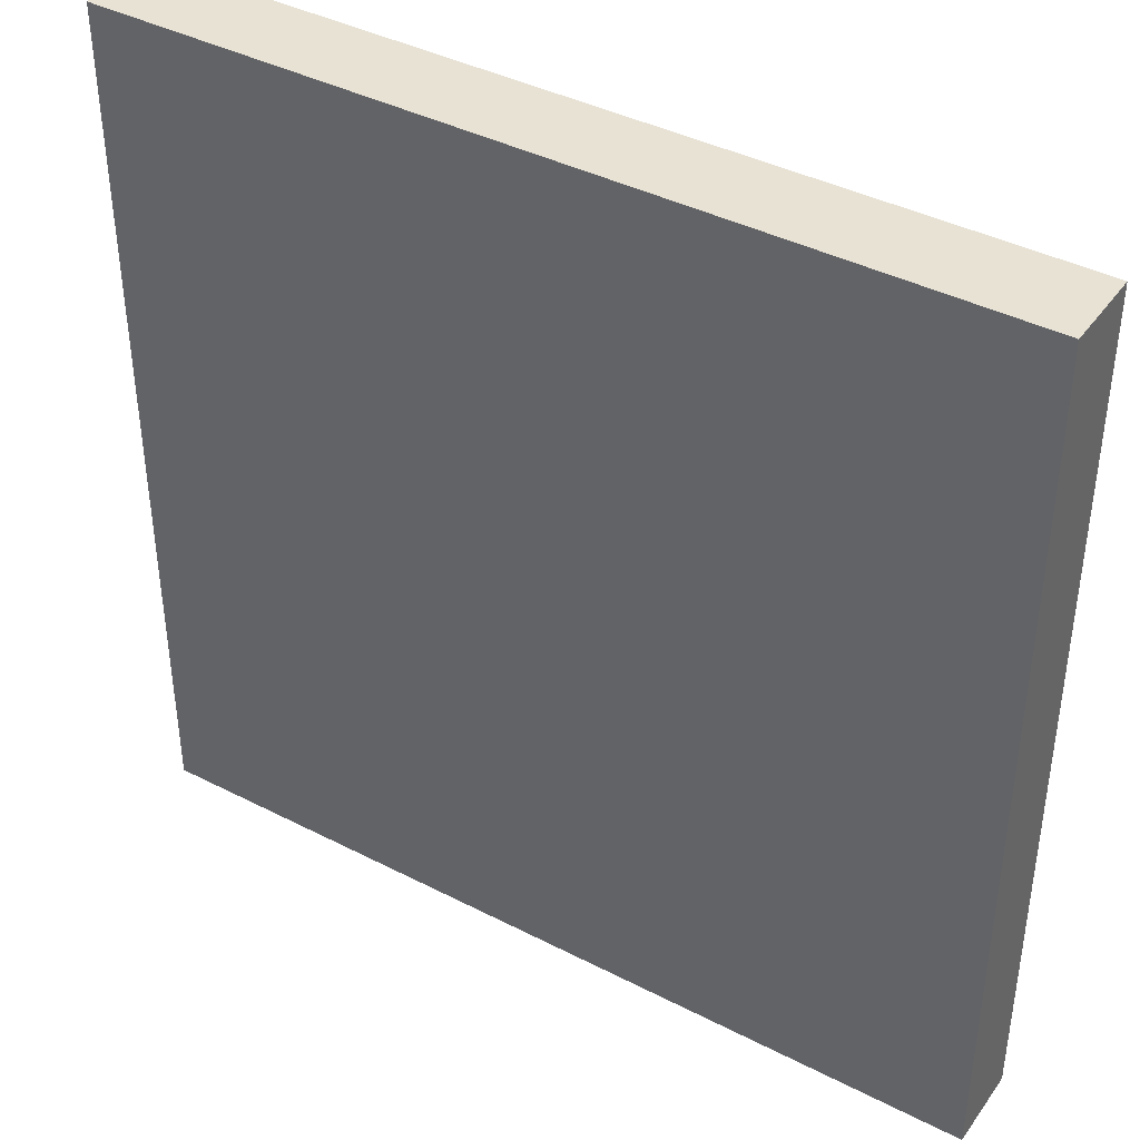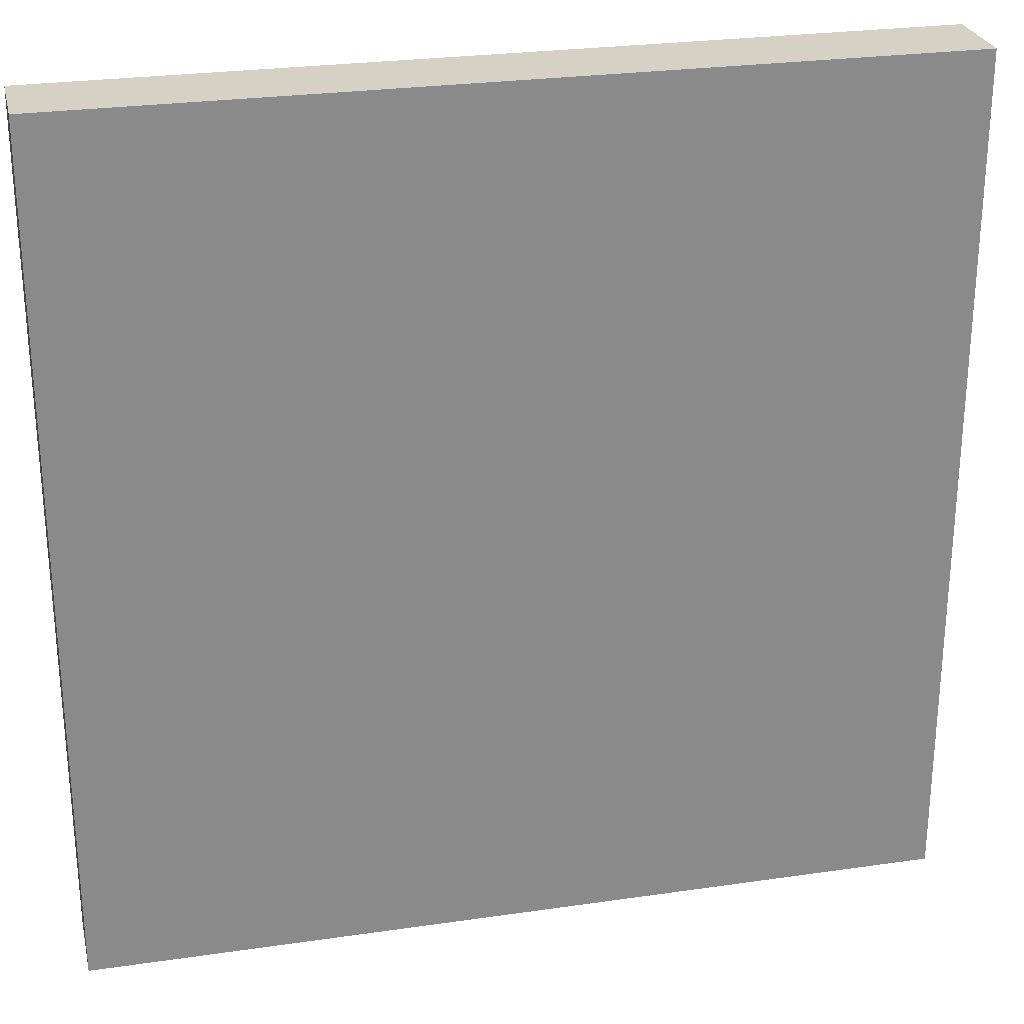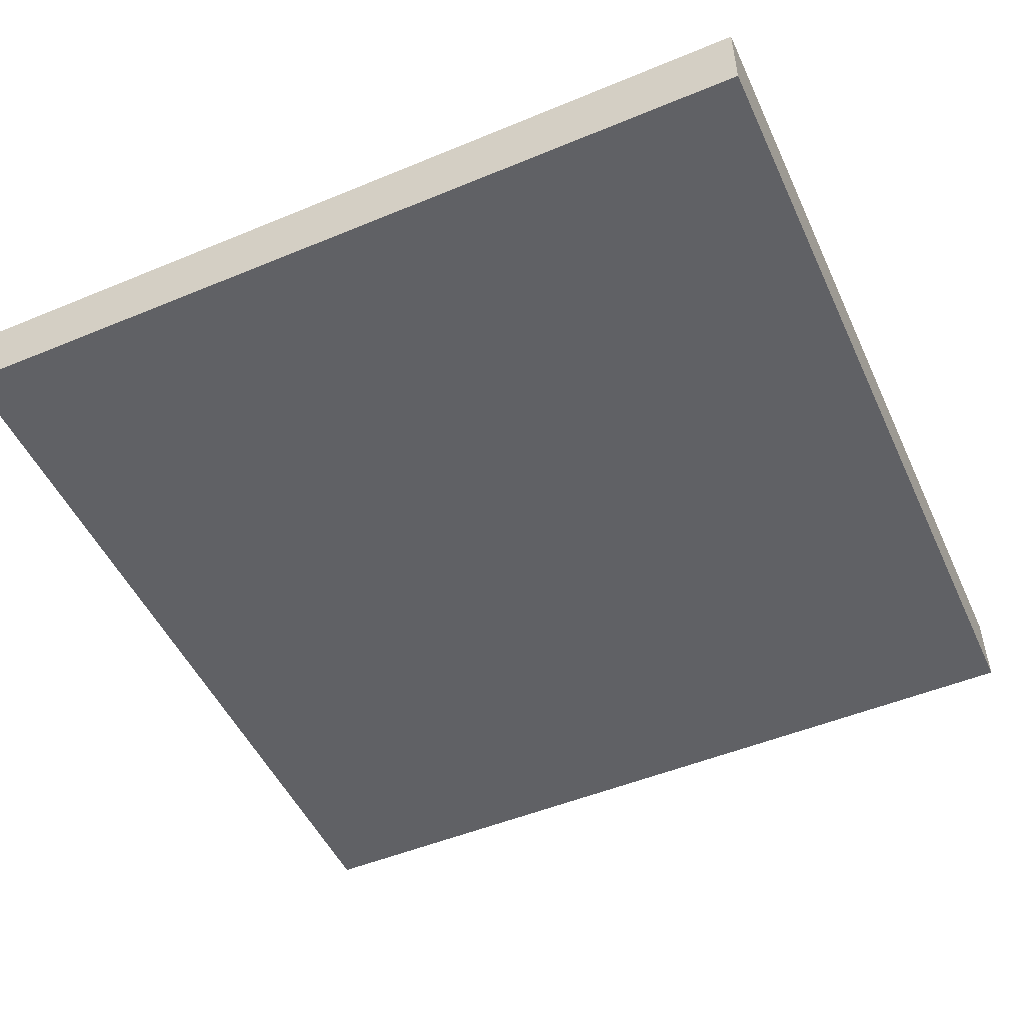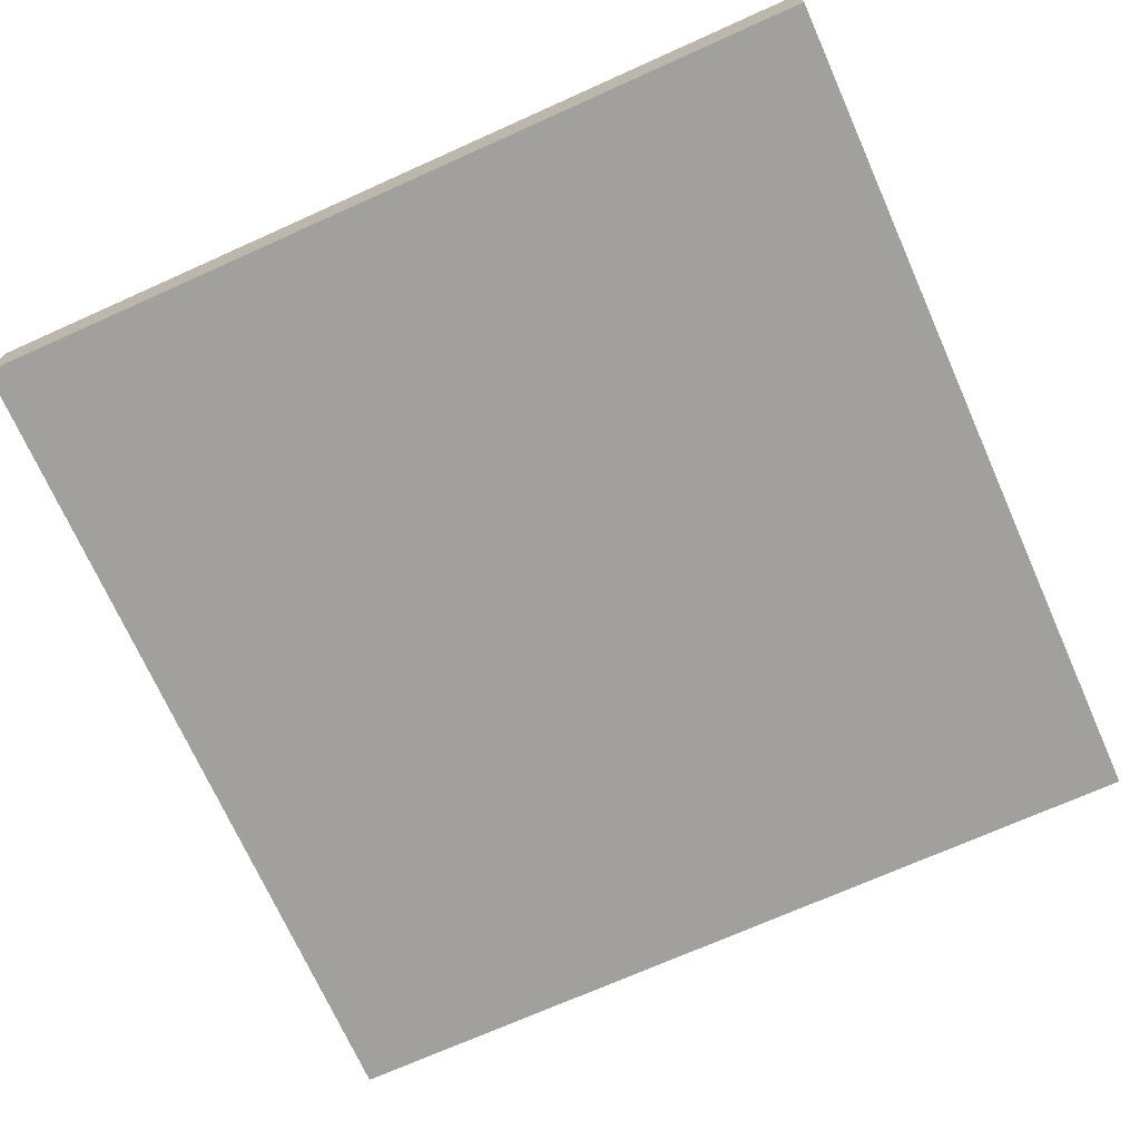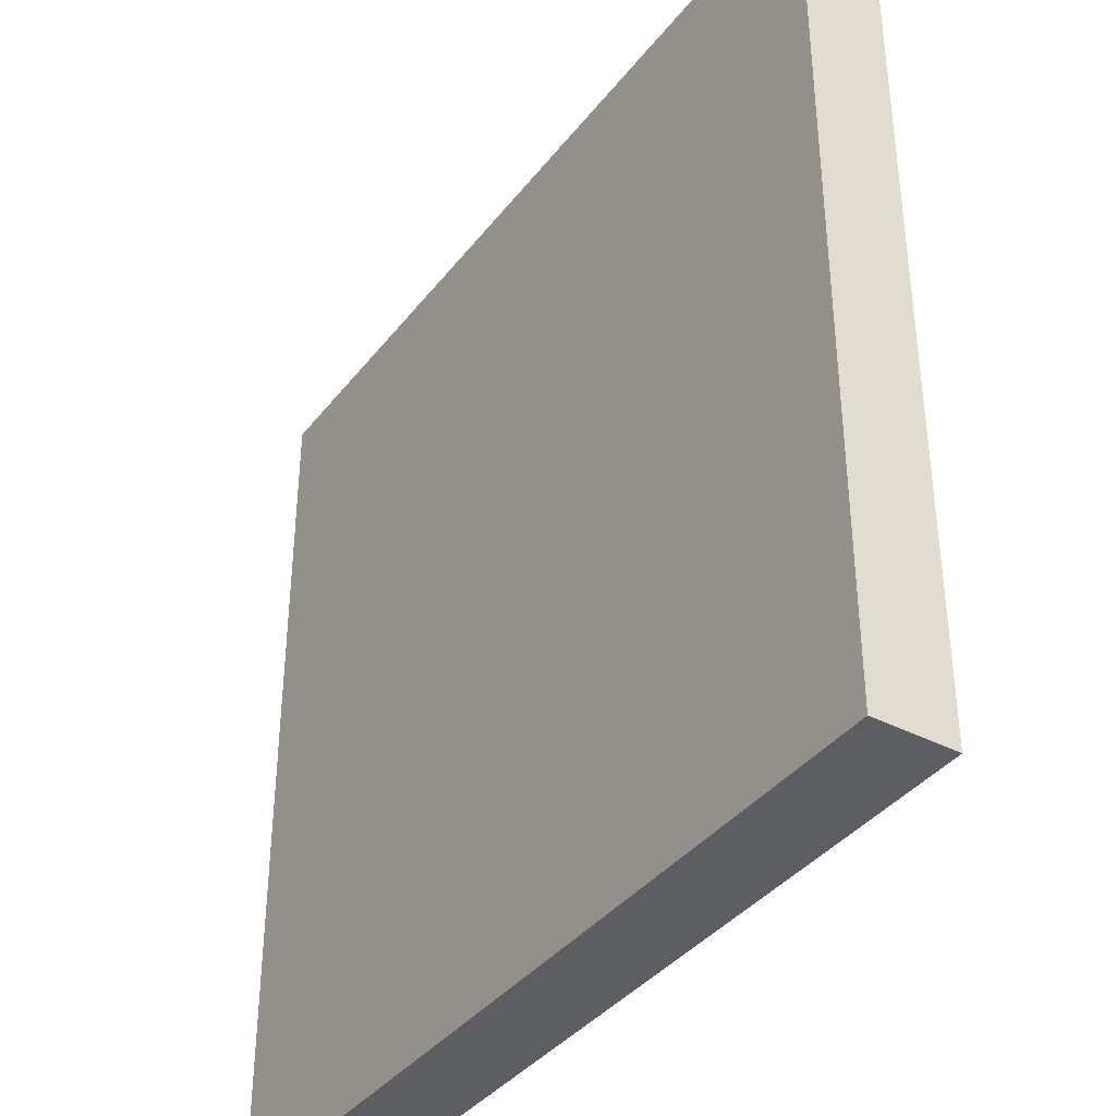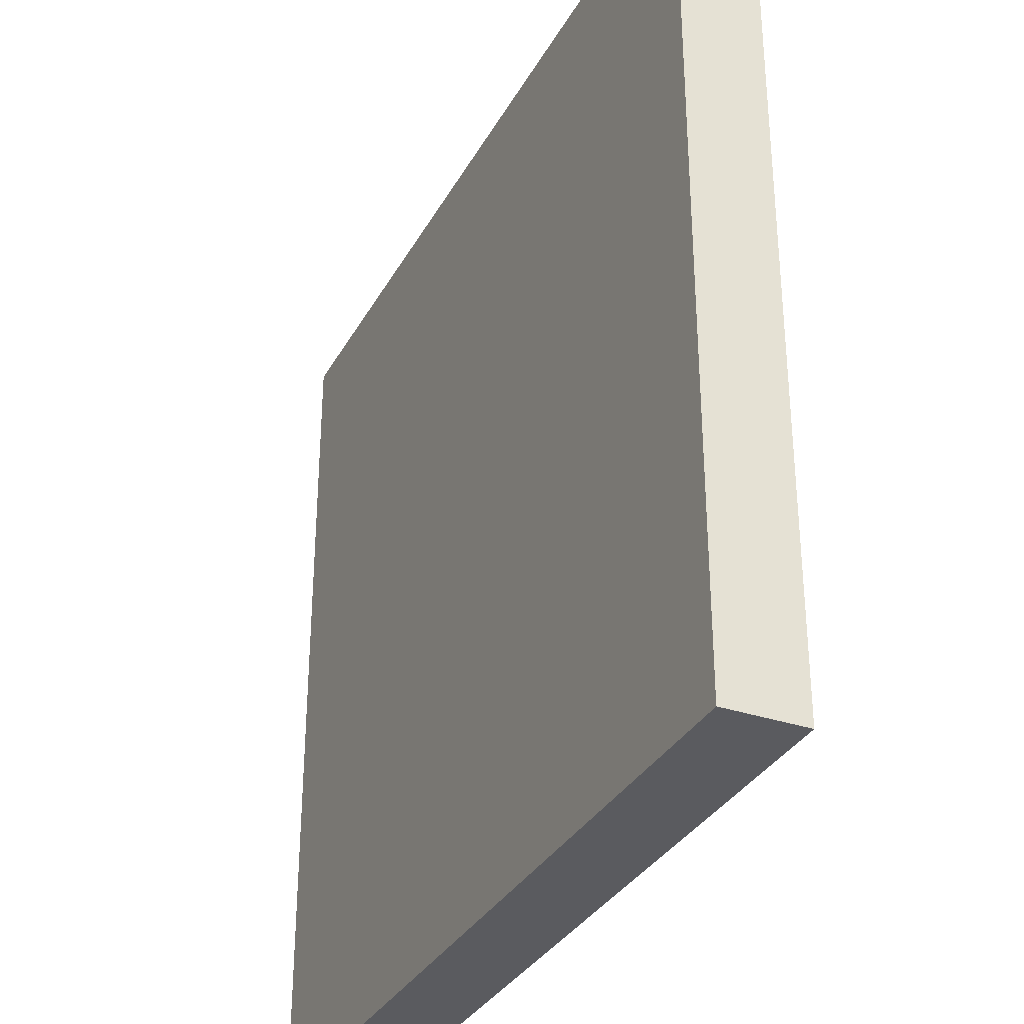
<metadata>
{"format":"obj","ext":"obj","renderer":"f3d","projection":"perspective","resolution":1024,"background":"white","views":[{"elev":40.6,"azim":-147.8,"up":"+Z"},{"elev":26.6,"azim":167.2,"up":"+Z"},{"elev":-50.4,"azim":114.4,"up":"+Y"},{"elev":-71.6,"azim":24.1,"up":"+Y"},{"elev":-38.1,"azim":56.6,"up":"+Z"},{"elev":-33.1,"azim":-115.0,"up":"+Z"}]}
</metadata>
<code>
o
v -3.2 0 3.2
v -3.2 0 -3.2
v -3.2 0.4 3.2
v -3.2 0.4 -3.2
v -3.2 0.6 3.2
v -3.2 0.6 -3.2
v 3.2 0 3.2
v 3.2 0 -3.2
v 3.2 0.4 3.2
v 3.2 0.4 -3.2
v 3.2 0.5 0.4
v 3.2 0.5 0.3
v 3.2 0.5 -0.3
v 3.2 0.5 -0.4
v 3.2 0.6 3.2
v 3.2 0.6 0.4
v 3.2 0.6 0.3
v 3.2 0.6 -0.3
v 3.2 0.6 -0.4
v 3.2 0.6 -3.2
v -3.2 0 3.2
v -3.2 0.4 3.2
v -3.2 0.6 3.2
v -0.4 0.5 3.2
v -0.4 0.6 3.2
v -0.3 0.5 3.2
v -0.3 0.6 3.2
v 0.3 0.5 3.2
v 0.3 0.6 3.2
v 0.4 0.5 3.2
v 0.4 0.6 3.2
v 3.2 0 3.2
v 3.2 0.4 3.2
v 3.2 0.6 3.2
v -3.2 0 -3.2
v -3.2 0.4 -3.2
v -3.2 0.6 -3.2
v 3.2 0 -3.2
v 3.2 0.4 -3.2
v 3.2 0.6 -3.2
v -3.2 0 3.2
v 3.2 0 3.2
v -3.2 0 -3.2
v 3.2 0 -3.2
v -3.2 0.6 3.2
v -0.4 0.6 3.2
v -0.3 0.6 3.2
v 0.3 0.6 3.2
v 0.4 0.6 3.2
v 3.2 0.6 3.2
v -0.4 0.6 3.1
v -0.3 0.6 3.1
v -0.2 0.6 3.1
v -0.4 0.6 3
v -0.3 0.6 3
v -0.2 0.6 3
v 0.2 0.6 2.9
v 0.3 0.6 2.9
v 0.4 0.6 2.9
v -0.4 0.6 2.6
v -0.3 0.6 2.6
v -0.2 0.6 2.6
v 0.2 0.6 2.6
v 0.3 0.6 2.6
v 0.4 0.6 2.6
v 0.2 0.6 2.5
v 0.3 0.6 2.5
v 0.4 0.6 2.5
v -0.4 0.6 2.4
v -0.3 0.6 2.4
v -0.2 0.6 2.4
v 0.2 0.6 2.3
v 0.3 0.6 2.3
v 0.4 0.6 2.3
v -0.4 0.6 2.2
v -0.3 0.6 2.2
v -0.2 0.6 2.2
v -0.4 0.6 2.1
v -0.3 0.6 2.1
v -0.2 0.6 2.1
v -0.4 0.6 2
v -0.3 0.6 2
v -0.2 0.6 2
v 0.2 0.6 2
v 0.3 0.6 2
v 0.4 0.6 2
v 0.2 0.6 1.9
v 0.3 0.6 1.9
v 0.4 0.6 1.9
v 0.2 0.6 1.8
v 0.3 0.6 1.8
v 0.4 0.6 1.8
v 0.2 0.6 1.7
v 0.3 0.6 1.7
v 0.4 0.6 1.7
v -0.4 0.6 1.6
v -0.3 0.6 1.6
v -0.2 0.6 1.6
v 0.2 0.6 1.3
v 0.3 0.6 1.3
v 0.4 0.6 1.3
v -0.4 0.6 1.2
v -0.3 0.6 1.2
v -0.2 0.6 1.2
v -0.4 0.6 1.1
v -0.3 0.6 1.1
v -0.2 0.6 1.1
v 0.2 0.6 1
v 0.3 0.6 1
v 0.4 0.6 1
v -0.4 0.6 0.7
v -0.3 0.6 0.7
v -0.2 0.6 0.7
v -0.4 0.6 0.6
v -0.3 0.6 0.6
v -0.2 0.6 0.6
v -0.4 0.6 0.4
v -0.3 0.6 0.4
v -0.2 0.6 0.4
v 0.2 0.6 0.4
v 0.3 0.6 0.4
v 0.4 0.6 0.4
v 0.6 0.6 0.4
v 0.8 0.6 0.4
v 1.1 0.6 0.4
v 1.2 0.6 0.4
v 1.4 0.6 0.4
v 1.6 0.6 0.4
v 1.8 0.6 0.4
v 1.9 0.6 0.4
v 2 0.6 0.4
v 2.1 0.6 0.4
v 2.4 0.6 0.4
v 2.6 0.6 0.4
v 3 0.6 0.4
v 3.1 0.6 0.4
v 3.2 0.6 0.4
v -0.4 0.6 0.3
v -0.3 0.6 0.3
v -0.2 0.6 0.3
v 0.2 0.6 0.3
v 0.3 0.6 0.3
v 0.4 0.6 0.3
v 0.6 0.6 0.3
v 0.8 0.6 0.3
v 1.1 0.6 0.3
v 1.2 0.6 0.3
v 1.4 0.6 0.3
v 1.6 0.6 0.3
v 1.8 0.6 0.3
v 1.9 0.6 0.3
v 2 0.6 0.3
v 2.1 0.6 0.3
v 2.4 0.6 0.3
v 2.6 0.6 0.3
v 3 0.6 0.3
v 3.1 0.6 0.3
v 3.2 0.6 0.3
v 0.3 0.6 0.2
v 0.4 0.6 0.2
v 0.6 0.6 0.2
v 0.8 0.6 0.2
v 1.1 0.6 0.2
v 1.2 0.6 0.2
v 1.4 0.6 0.2
v 1.6 0.6 0.2
v 1.8 0.6 0.2
v 1.9 0.6 0.2
v 2 0.6 0.2
v 2.1 0.6 0.2
v 2.4 0.6 0.2
v 2.6 0.6 0.2
v 3 0.6 0.2
v 3.1 0.6 0.2
v -0.4 0.6 0.1
v -0.3 0.6 0.1
v -0.2 0.6 0.1
v -0.4 0.6 0
v -0.3 0.6 0
v -0.2 0.6 0
v -0.4 0.6 -0.2
v -0.3 0.6 -0.2
v -0.2 0.6 -0.2
v 0.1 0.6 -0.2
v 0.3 0.6 -0.2
v 0.4 0.6 -0.2
v 0.7 0.6 -0.2
v 1.2 0.6 -0.2
v 1.4 0.6 -0.2
v 1.6 0.6 -0.2
v 1.7 0.6 -0.2
v 1.9 0.6 -0.2
v 2.1 0.6 -0.2
v 2.2 0.6 -0.2
v 2.3 0.6 -0.2
v 2.5 0.6 -0.2
v 2.6 0.6 -0.2
v 2.9 0.6 -0.2
v 3 0.6 -0.2
v -0.3 0.6 -0.3
v -0.2 0.6 -0.3
v 0.1 0.6 -0.3
v 0.3 0.6 -0.3
v 0.4 0.6 -0.3
v 0.7 0.6 -0.3
v 1.2 0.6 -0.3
v 1.4 0.6 -0.3
v 1.6 0.6 -0.3
v 1.7 0.6 -0.3
v 1.9 0.6 -0.3
v 2.1 0.6 -0.3
v 2.2 0.6 -0.3
v 2.3 0.6 -0.3
v 2.5 0.6 -0.3
v 2.6 0.6 -0.3
v 2.9 0.6 -0.3
v 3 0.6 -0.3
v 3.2 0.6 -0.3
v -0.2 0.6 -0.4
v 0.1 0.6 -0.4
v 0.3 0.6 -0.4
v 0.4 0.6 -0.4
v 0.7 0.6 -0.4
v 1.2 0.6 -0.4
v 1.4 0.6 -0.4
v 1.6 0.6 -0.4
v 1.7 0.6 -0.4
v 1.9 0.6 -0.4
v 2.1 0.6 -0.4
v 2.2 0.6 -0.4
v 2.3 0.6 -0.4
v 2.5 0.6 -0.4
v 2.6 0.6 -0.4
v 2.9 0.6 -0.4
v 3 0.6 -0.4
v 3.2 0.6 -0.4
v -3.2 0.6 -3.2
v 3.2 0.6 -3.2
f 3 2 1
f 4 2 3
f 5 4 3
f 6 4 5
f 7 8 9
f 9 8 10
f 9 10 11
f 11 10 12
f 12 10 13
f 13 10 14
f 9 11 15
f 11 12 16
f 15 11 16
f 12 13 17
f 16 12 17
f 13 14 18
f 17 13 18
f 14 10 19
f 18 14 19
f 19 10 20
f 24 23 22
f 25 23 24
f 26 24 22
f 26 25 24
f 27 25 26
f 28 26 22
f 28 27 26
f 29 27 28
f 30 28 22
f 30 29 28
f 31 29 30
f 32 22 21
f 33 30 22
f 33 22 32
f 33 31 30
f 34 31 33
f 35 36 38
f 36 37 39
f 38 36 39
f 39 37 40
f 43 42 41
f 44 42 43
f 45 46 51
f 46 47 51
f 47 48 52
f 51 47 52
f 52 48 53
f 45 51 54
f 51 52 54
f 52 53 55
f 54 52 55
f 53 48 56
f 55 53 56
f 55 56 57
f 56 48 57
f 48 49 58
f 57 48 58
f 49 50 59
f 58 49 59
f 54 55 60
f 45 54 60
f 55 57 61
f 60 55 61
f 61 57 62
f 57 58 63
f 62 57 63
f 58 59 64
f 63 58 64
f 59 50 65
f 64 59 65
f 63 64 66
f 62 63 66
f 64 65 67
f 66 64 67
f 65 50 68
f 67 65 68
f 45 60 69
f 60 61 69
f 61 62 70
f 69 61 70
f 62 66 71
f 70 62 71
f 66 67 72
f 71 66 72
f 70 71 72
f 67 68 73
f 72 67 73
f 68 50 74
f 73 68 74
f 45 69 75
f 69 70 75
f 72 73 76
f 75 70 76
f 70 72 76
f 76 73 77
f 45 75 78
f 75 76 78
f 76 77 79
f 78 76 79
f 77 73 80
f 79 77 80
f 78 79 81
f 45 78 81
f 79 80 82
f 81 79 82
f 80 73 83
f 82 80 83
f 83 73 84
f 73 74 85
f 84 73 85
f 74 50 86
f 85 74 86
f 84 85 87
f 83 84 87
f 85 86 88
f 87 85 88
f 86 50 89
f 88 86 89
f 87 88 90
f 83 87 90
f 88 89 91
f 90 88 91
f 89 50 92
f 91 89 92
f 90 91 93
f 83 90 93
f 91 92 94
f 93 91 94
f 92 50 95
f 94 92 95
f 81 82 96
f 45 81 96
f 82 83 97
f 96 82 97
f 93 94 98
f 97 83 98
f 83 93 98
f 97 98 99
f 98 94 99
f 94 95 100
f 99 94 100
f 95 50 101
f 100 95 101
f 96 97 102
f 45 96 102
f 97 99 103
f 102 97 103
f 103 99 104
f 45 102 105
f 102 103 105
f 103 104 106
f 105 103 106
f 104 99 107
f 106 104 107
f 99 100 108
f 107 99 108
f 106 107 108
f 100 101 109
f 108 100 109
f 101 50 110
f 109 101 110
f 45 105 111
f 105 106 111
f 108 109 112
f 111 106 112
f 106 108 112
f 112 109 113
f 45 111 114
f 111 112 114
f 112 113 115
f 114 112 115
f 113 109 116
f 115 113 116
f 114 115 117
f 45 114 117
f 115 116 118
f 117 115 118
f 116 109 119
f 118 116 119
f 119 109 120
f 109 110 121
f 120 109 121
f 110 50 122
f 121 110 122
f 122 50 123
f 123 50 124
f 124 50 125
f 125 50 126
f 126 50 127
f 127 50 128
f 128 50 129
f 129 50 130
f 130 50 131
f 131 50 132
f 132 50 133
f 133 50 134
f 134 50 135
f 135 50 136
f 136 50 137
f 117 118 138
f 45 117 138
f 118 119 139
f 138 118 139
f 119 120 140
f 139 119 140
f 120 121 141
f 140 120 141
f 121 122 141
f 122 123 141
f 141 123 142
f 142 123 143
f 123 124 144
f 143 123 144
f 124 125 145
f 144 124 145
f 125 126 146
f 145 125 146
f 126 127 147
f 146 126 147
f 127 128 148
f 147 127 148
f 128 129 149
f 148 128 149
f 129 130 150
f 149 129 150
f 130 131 151
f 150 130 151
f 131 132 152
f 151 131 152
f 132 133 153
f 152 132 153
f 133 134 154
f 153 133 154
f 134 135 155
f 154 134 155
f 135 136 156
f 155 135 156
f 136 137 157
f 156 136 157
f 157 137 158
f 139 140 159
f 142 143 159
f 140 141 159
f 141 142 159
f 143 144 160
f 159 143 160
f 144 145 161
f 160 144 161
f 145 146 162
f 161 145 162
f 146 147 163
f 162 146 163
f 147 148 164
f 163 147 164
f 148 149 165
f 164 148 165
f 149 150 166
f 165 149 166
f 150 151 167
f 166 150 167
f 151 152 168
f 167 151 168
f 152 153 169
f 168 152 169
f 153 154 170
f 169 153 170
f 154 155 171
f 170 154 171
f 155 156 172
f 171 155 172
f 156 157 173
f 172 156 173
f 157 158 174
f 173 157 174
f 138 139 175
f 45 138 175
f 170 171 176
f 175 139 176
f 173 174 176
f 171 172 176
f 167 168 176
f 166 167 176
f 165 166 176
f 164 165 176
f 163 164 176
f 162 163 176
f 161 162 176
f 160 161 176
f 159 160 176
f 139 159 176
f 172 173 176
f 168 169 176
f 169 170 176
f 176 174 177
f 45 175 178
f 175 176 178
f 176 177 179
f 178 176 179
f 177 174 180
f 179 177 180
f 178 179 181
f 45 178 181
f 179 180 182
f 181 179 182
f 180 174 183
f 182 180 183
f 183 174 184
f 184 174 185
f 185 174 186
f 186 174 187
f 187 174 188
f 188 174 189
f 189 174 190
f 190 174 191
f 191 174 192
f 192 174 193
f 193 174 194
f 194 174 195
f 195 174 196
f 196 174 197
f 197 174 198
f 198 174 199
f 181 182 200
f 182 183 200
f 183 184 201
f 200 183 201
f 184 185 202
f 201 184 202
f 185 186 203
f 202 185 203
f 186 187 204
f 203 186 204
f 187 188 205
f 204 187 205
f 188 189 206
f 205 188 206
f 189 190 207
f 206 189 207
f 190 191 208
f 207 190 208
f 191 192 209
f 208 191 209
f 192 193 210
f 209 192 210
f 193 194 211
f 210 193 211
f 194 195 212
f 211 194 212
f 195 196 213
f 212 195 213
f 196 197 214
f 213 196 214
f 197 198 215
f 214 197 215
f 198 199 216
f 215 198 216
f 199 174 217
f 216 199 217
f 174 158 218
f 217 174 218
f 200 201 219
f 201 202 219
f 202 203 220
f 219 202 220
f 203 204 221
f 220 203 221
f 204 205 222
f 221 204 222
f 205 206 223
f 222 205 223
f 206 207 224
f 223 206 224
f 207 208 225
f 224 207 225
f 208 209 226
f 225 208 226
f 209 210 227
f 226 209 227
f 210 211 228
f 227 210 228
f 211 212 229
f 228 211 229
f 212 213 230
f 229 212 230
f 213 214 231
f 230 213 231
f 214 215 232
f 231 214 232
f 215 216 233
f 232 215 233
f 216 217 234
f 233 216 234
f 217 218 235
f 234 217 235
f 235 218 236
f 232 233 237
f 231 232 237
f 235 236 237
f 234 235 237
f 229 230 237
f 228 229 237
f 227 228 237
f 226 227 237
f 225 226 237
f 224 225 237
f 223 224 237
f 222 223 237
f 221 222 237
f 220 221 237
f 219 220 237
f 200 219 237
f 233 234 237
f 45 181 237
f 181 200 237
f 230 231 237
f 237 236 238

</code>
